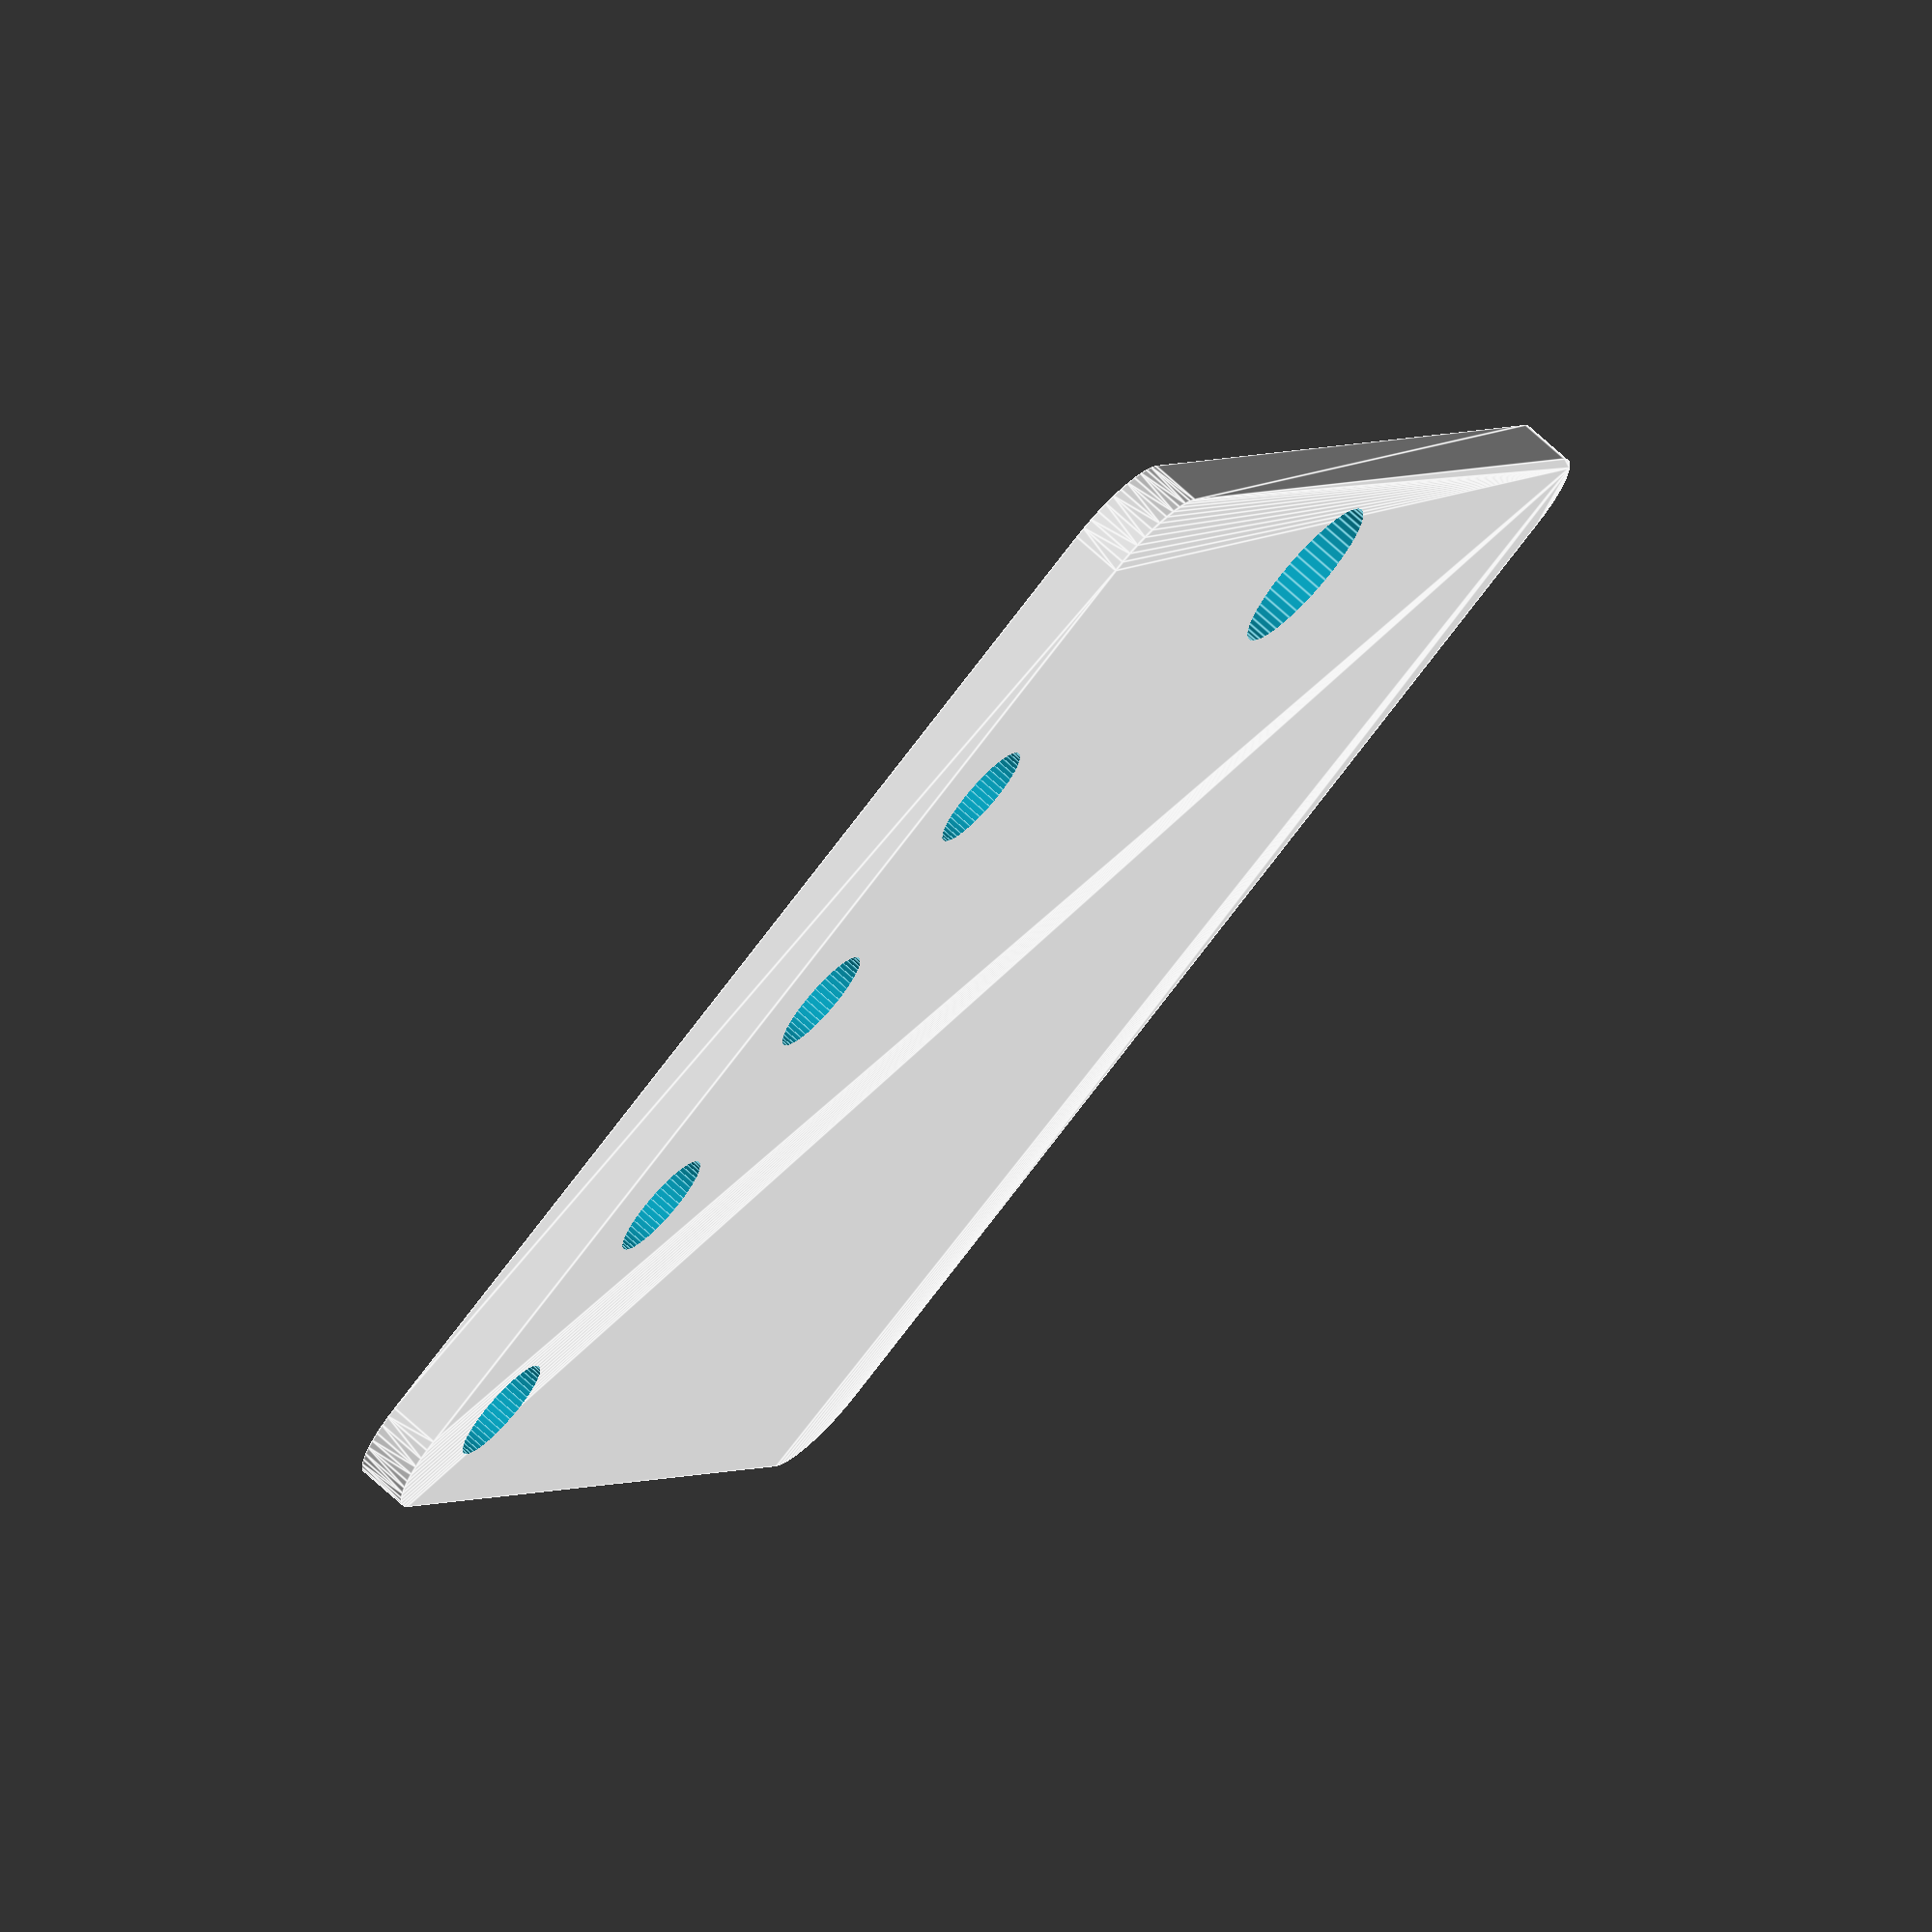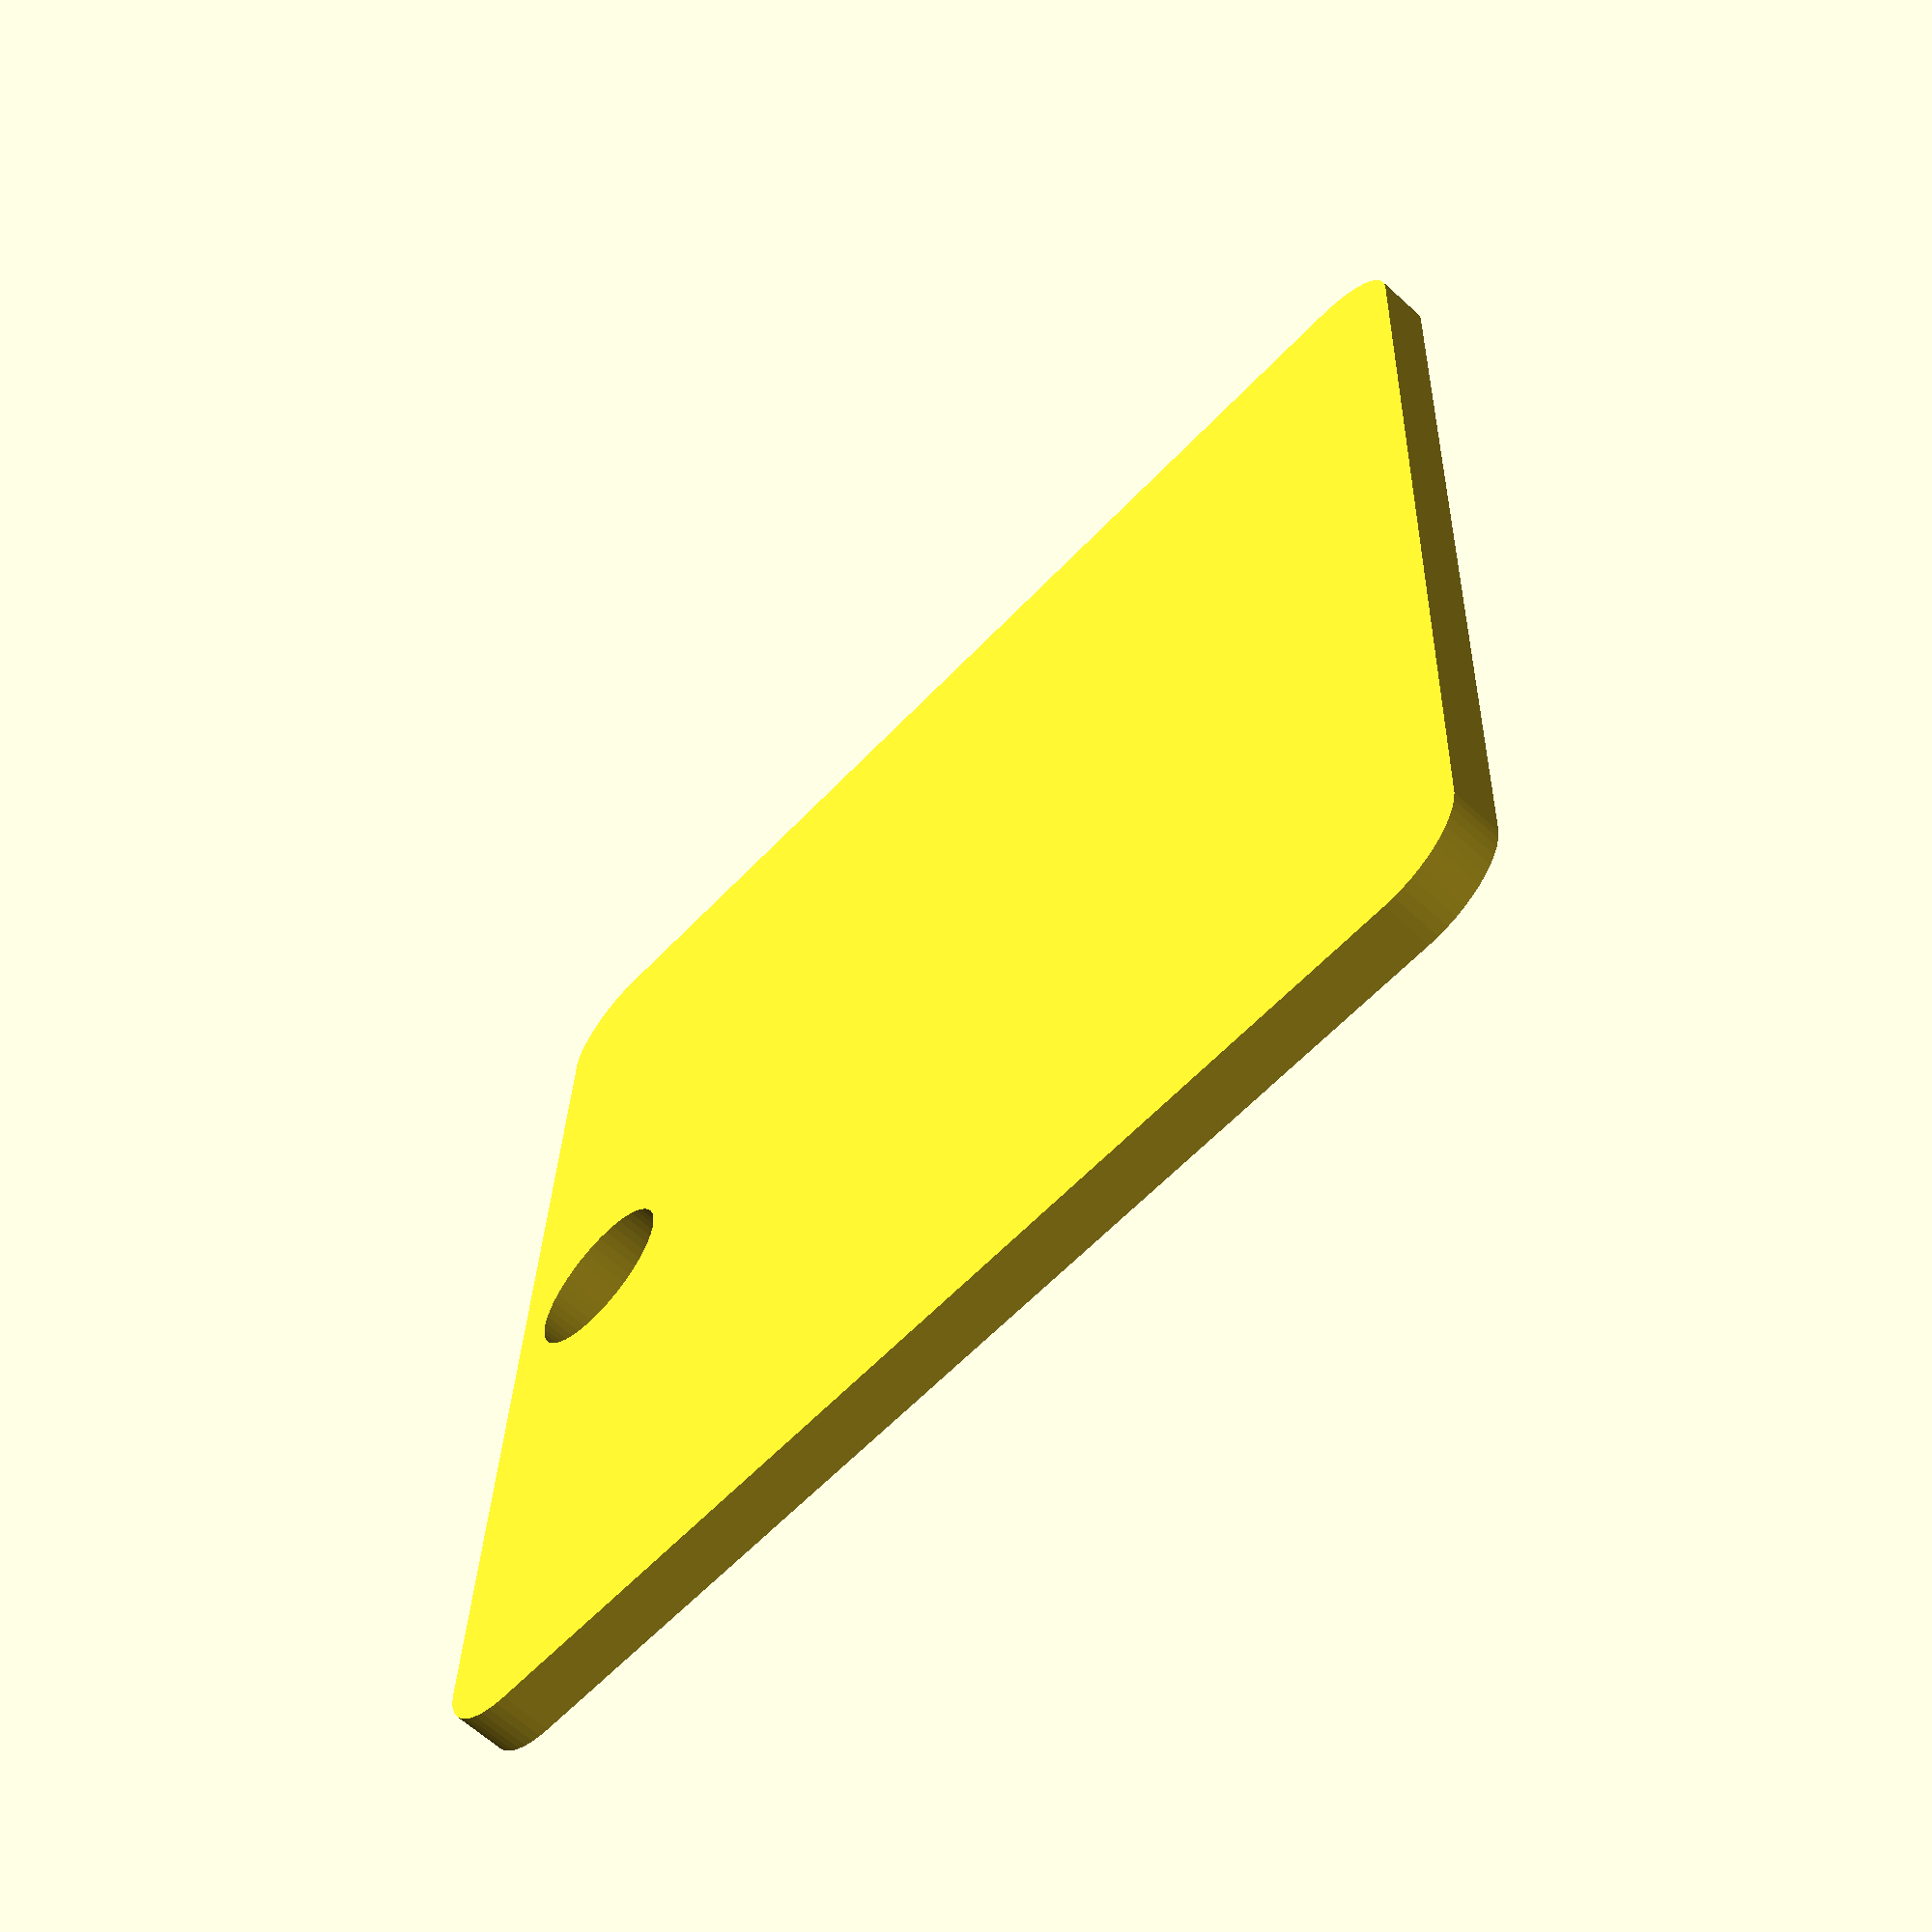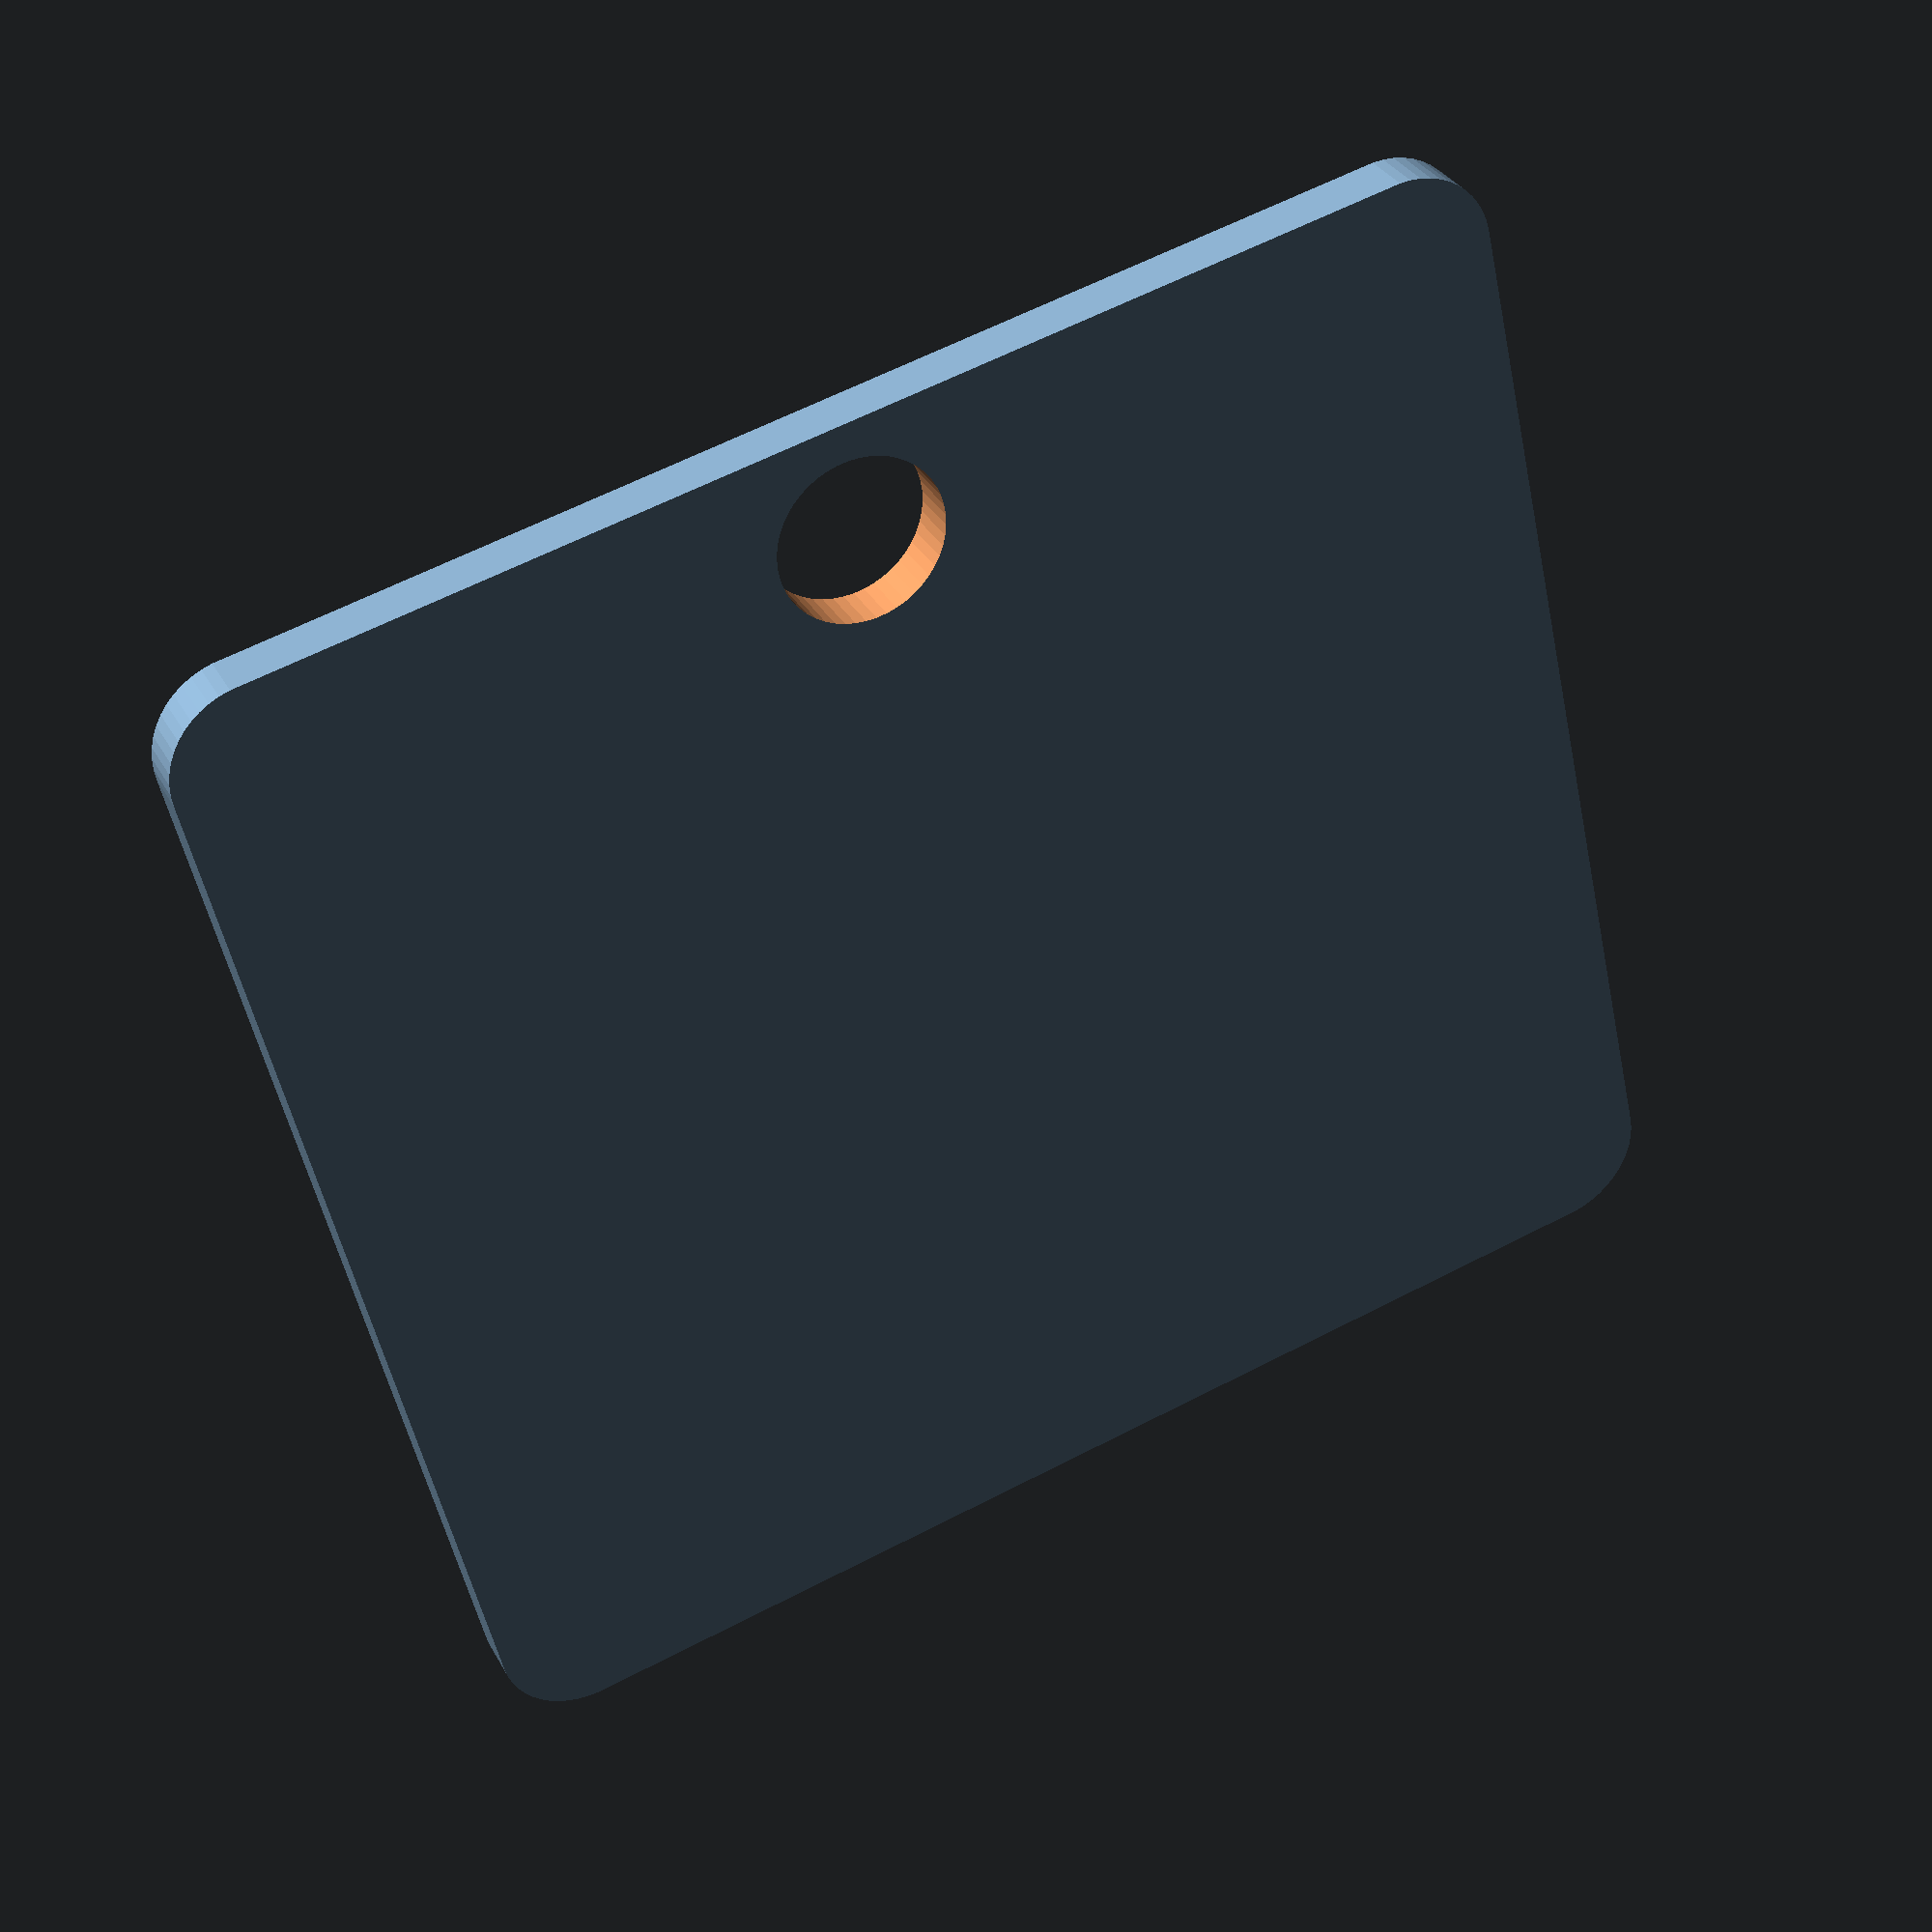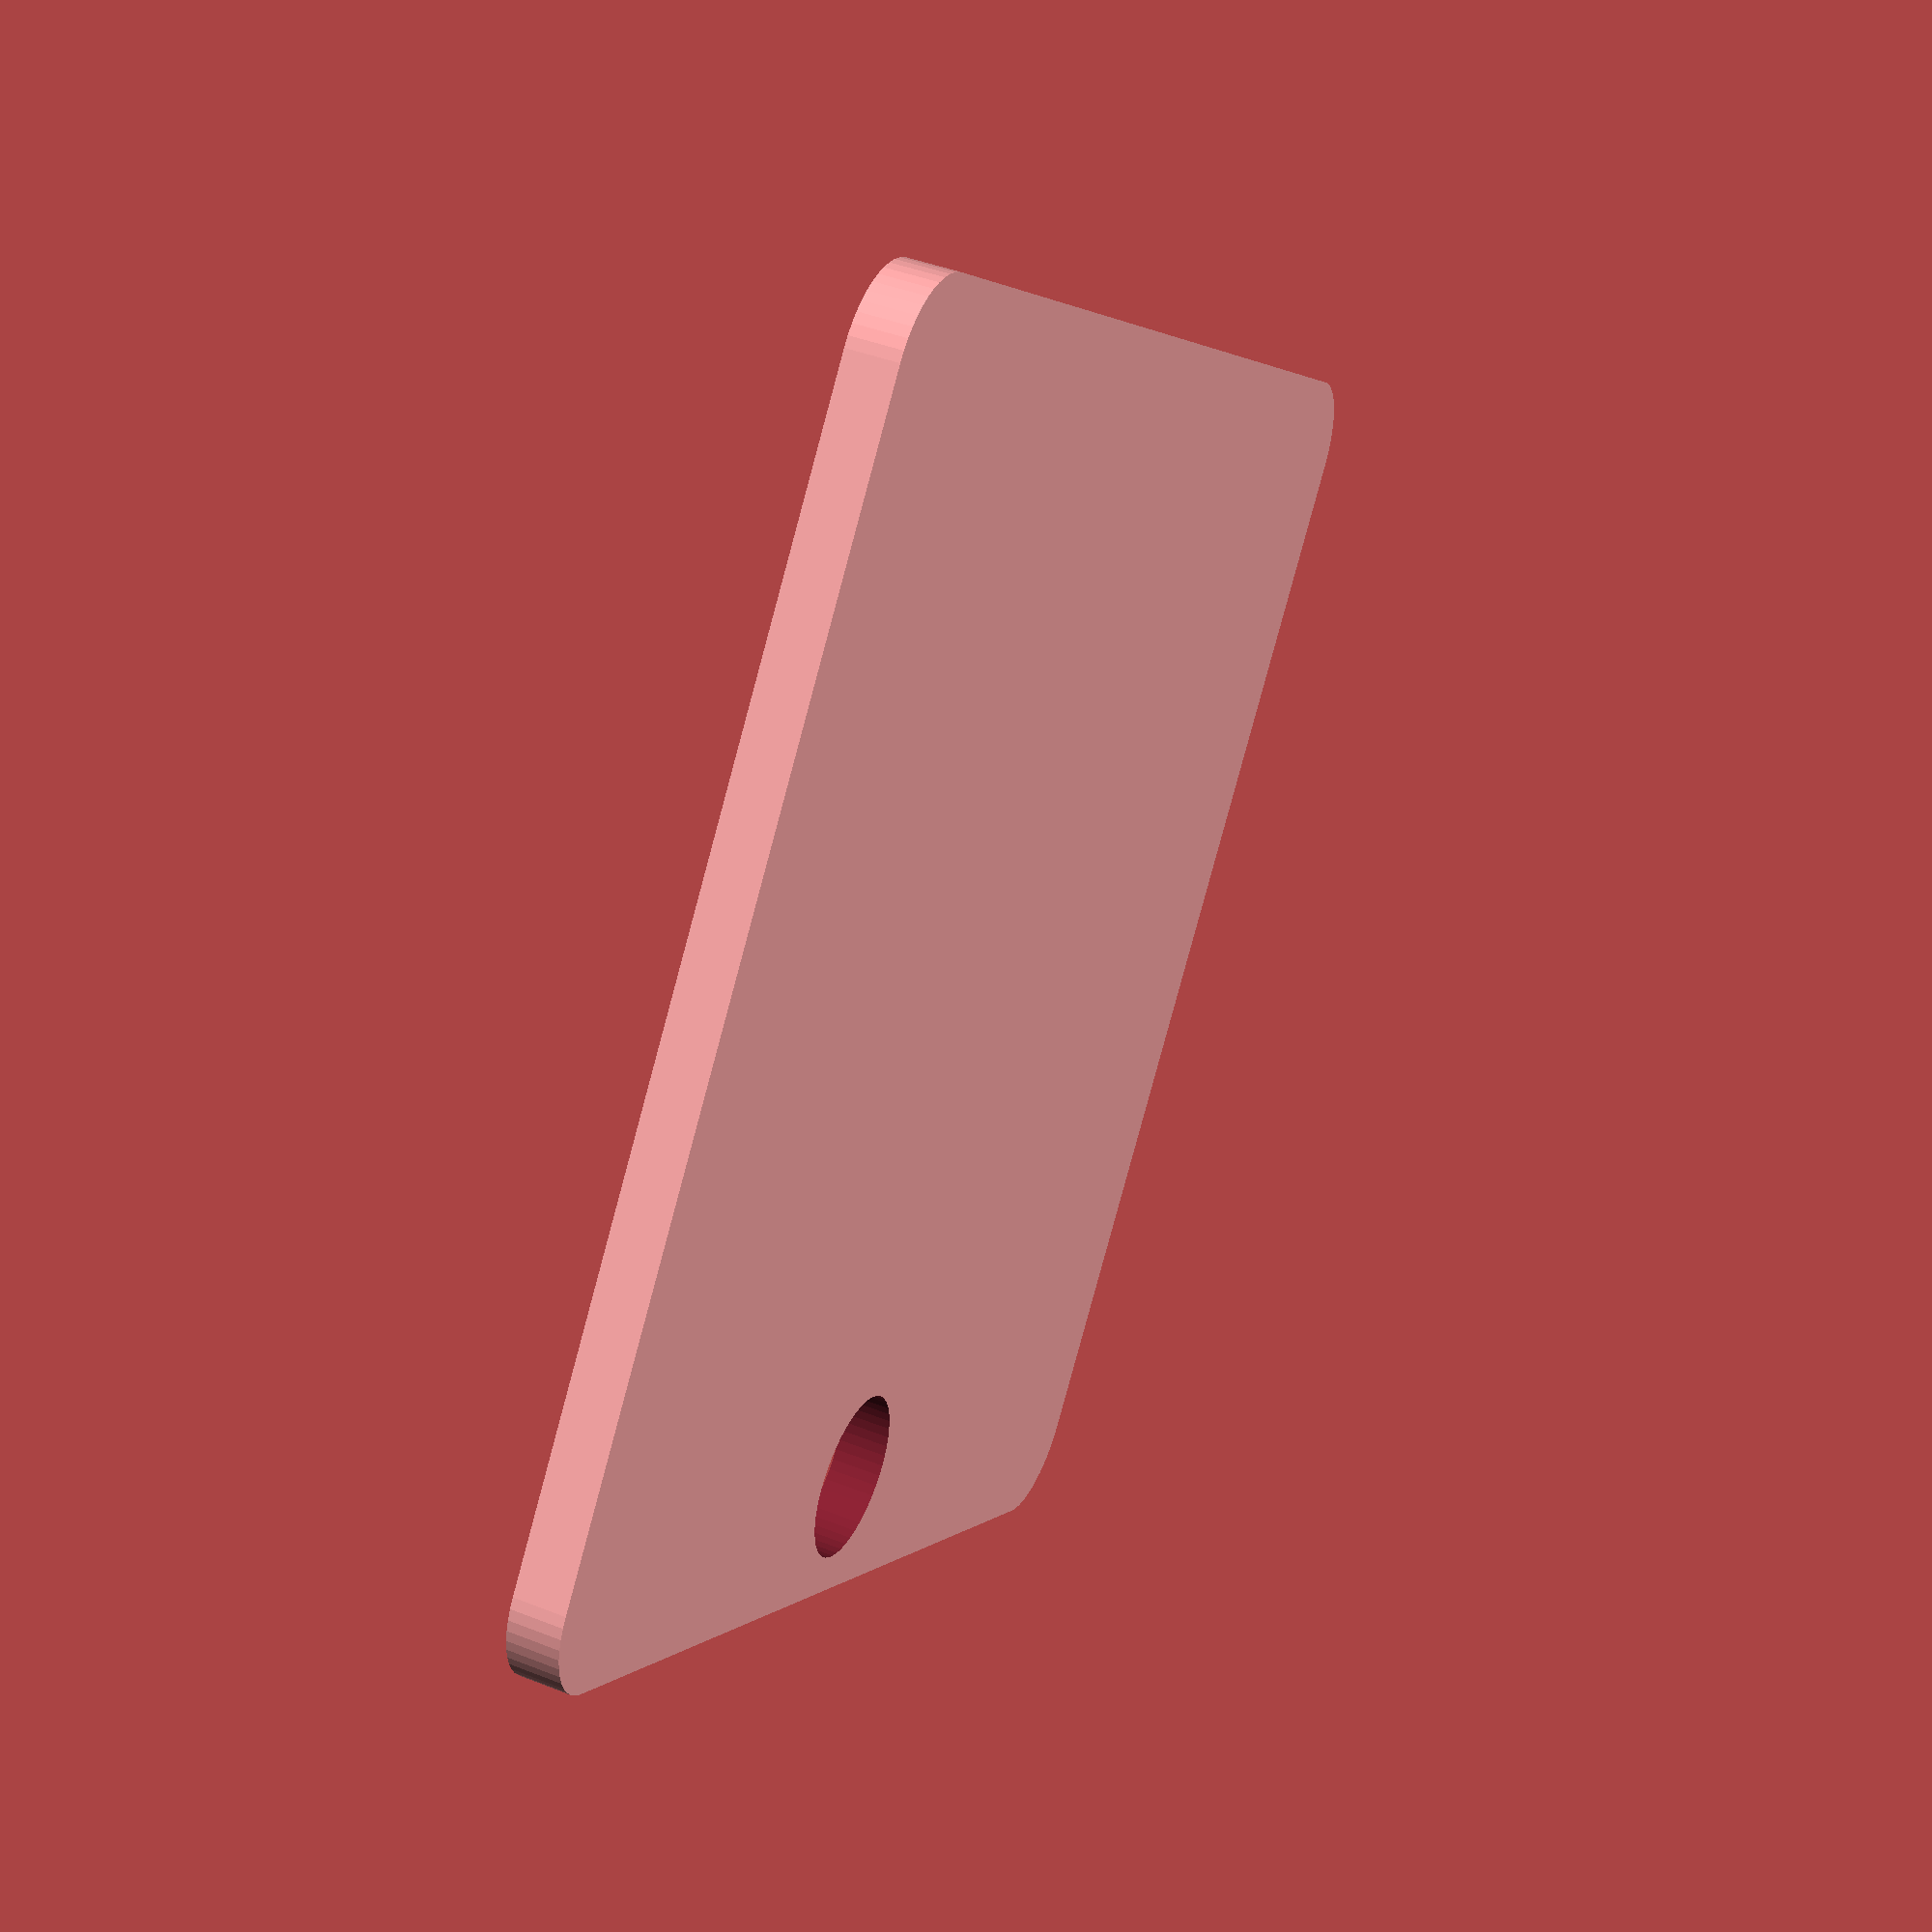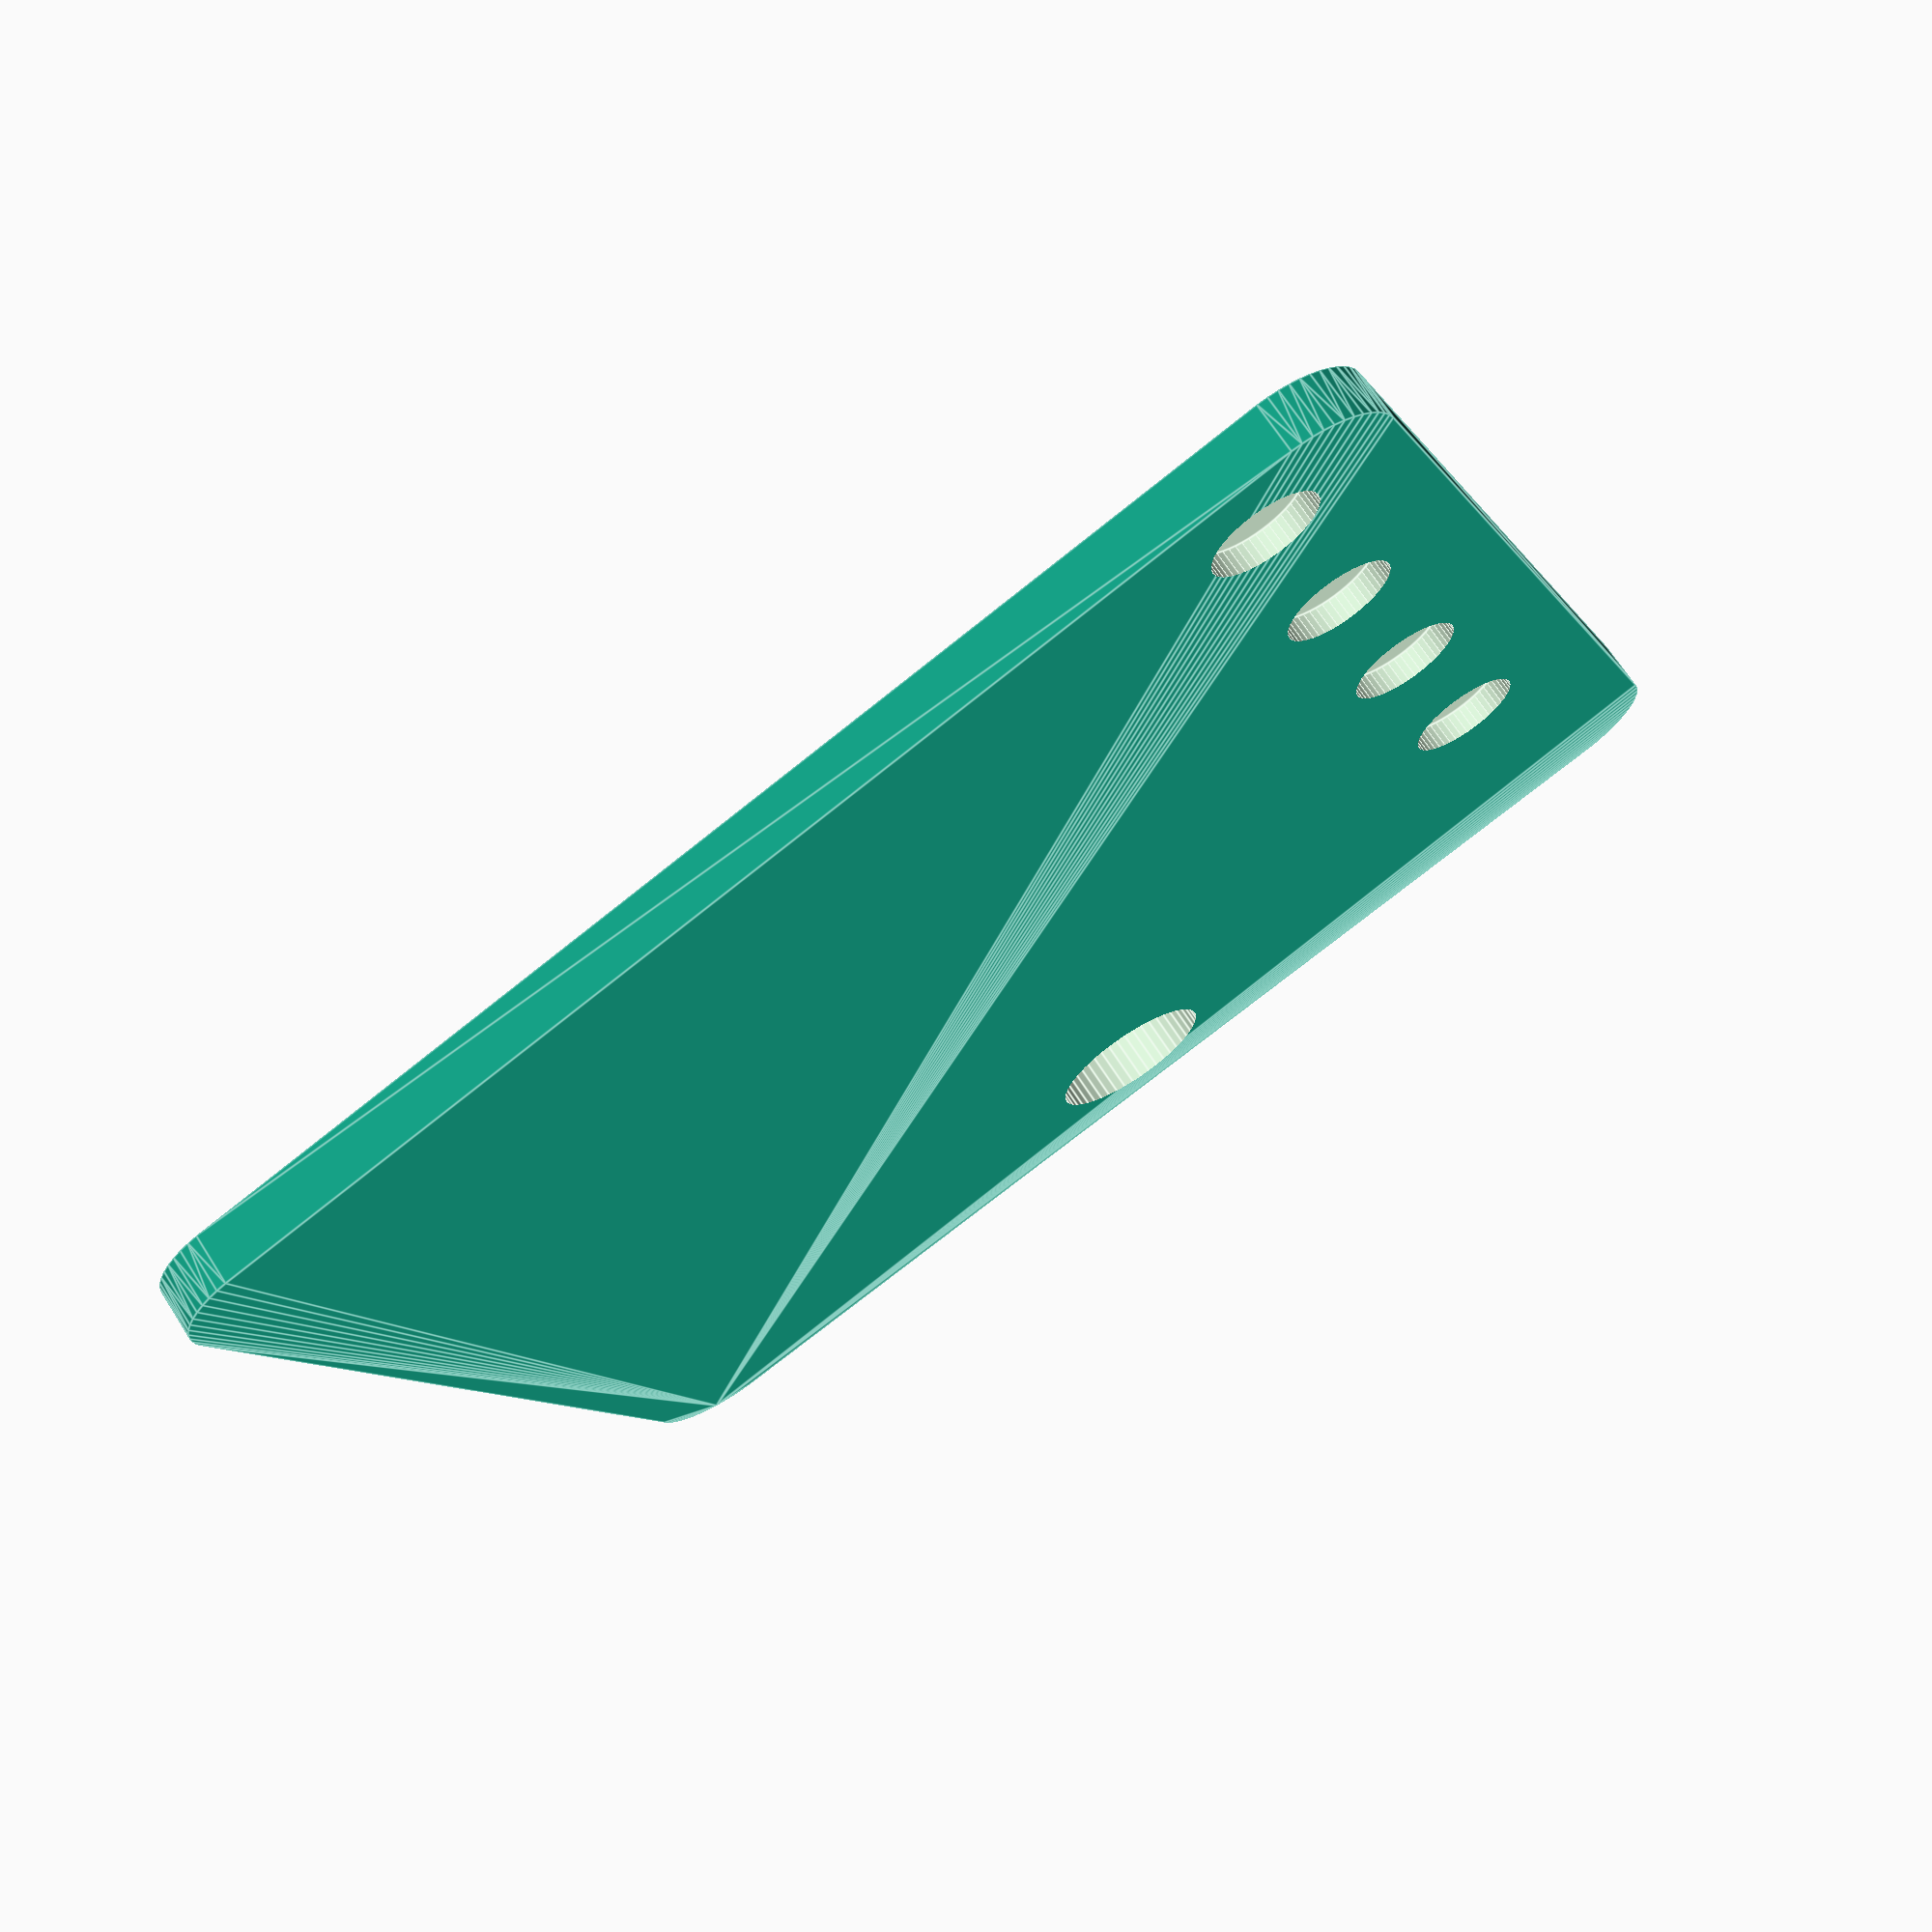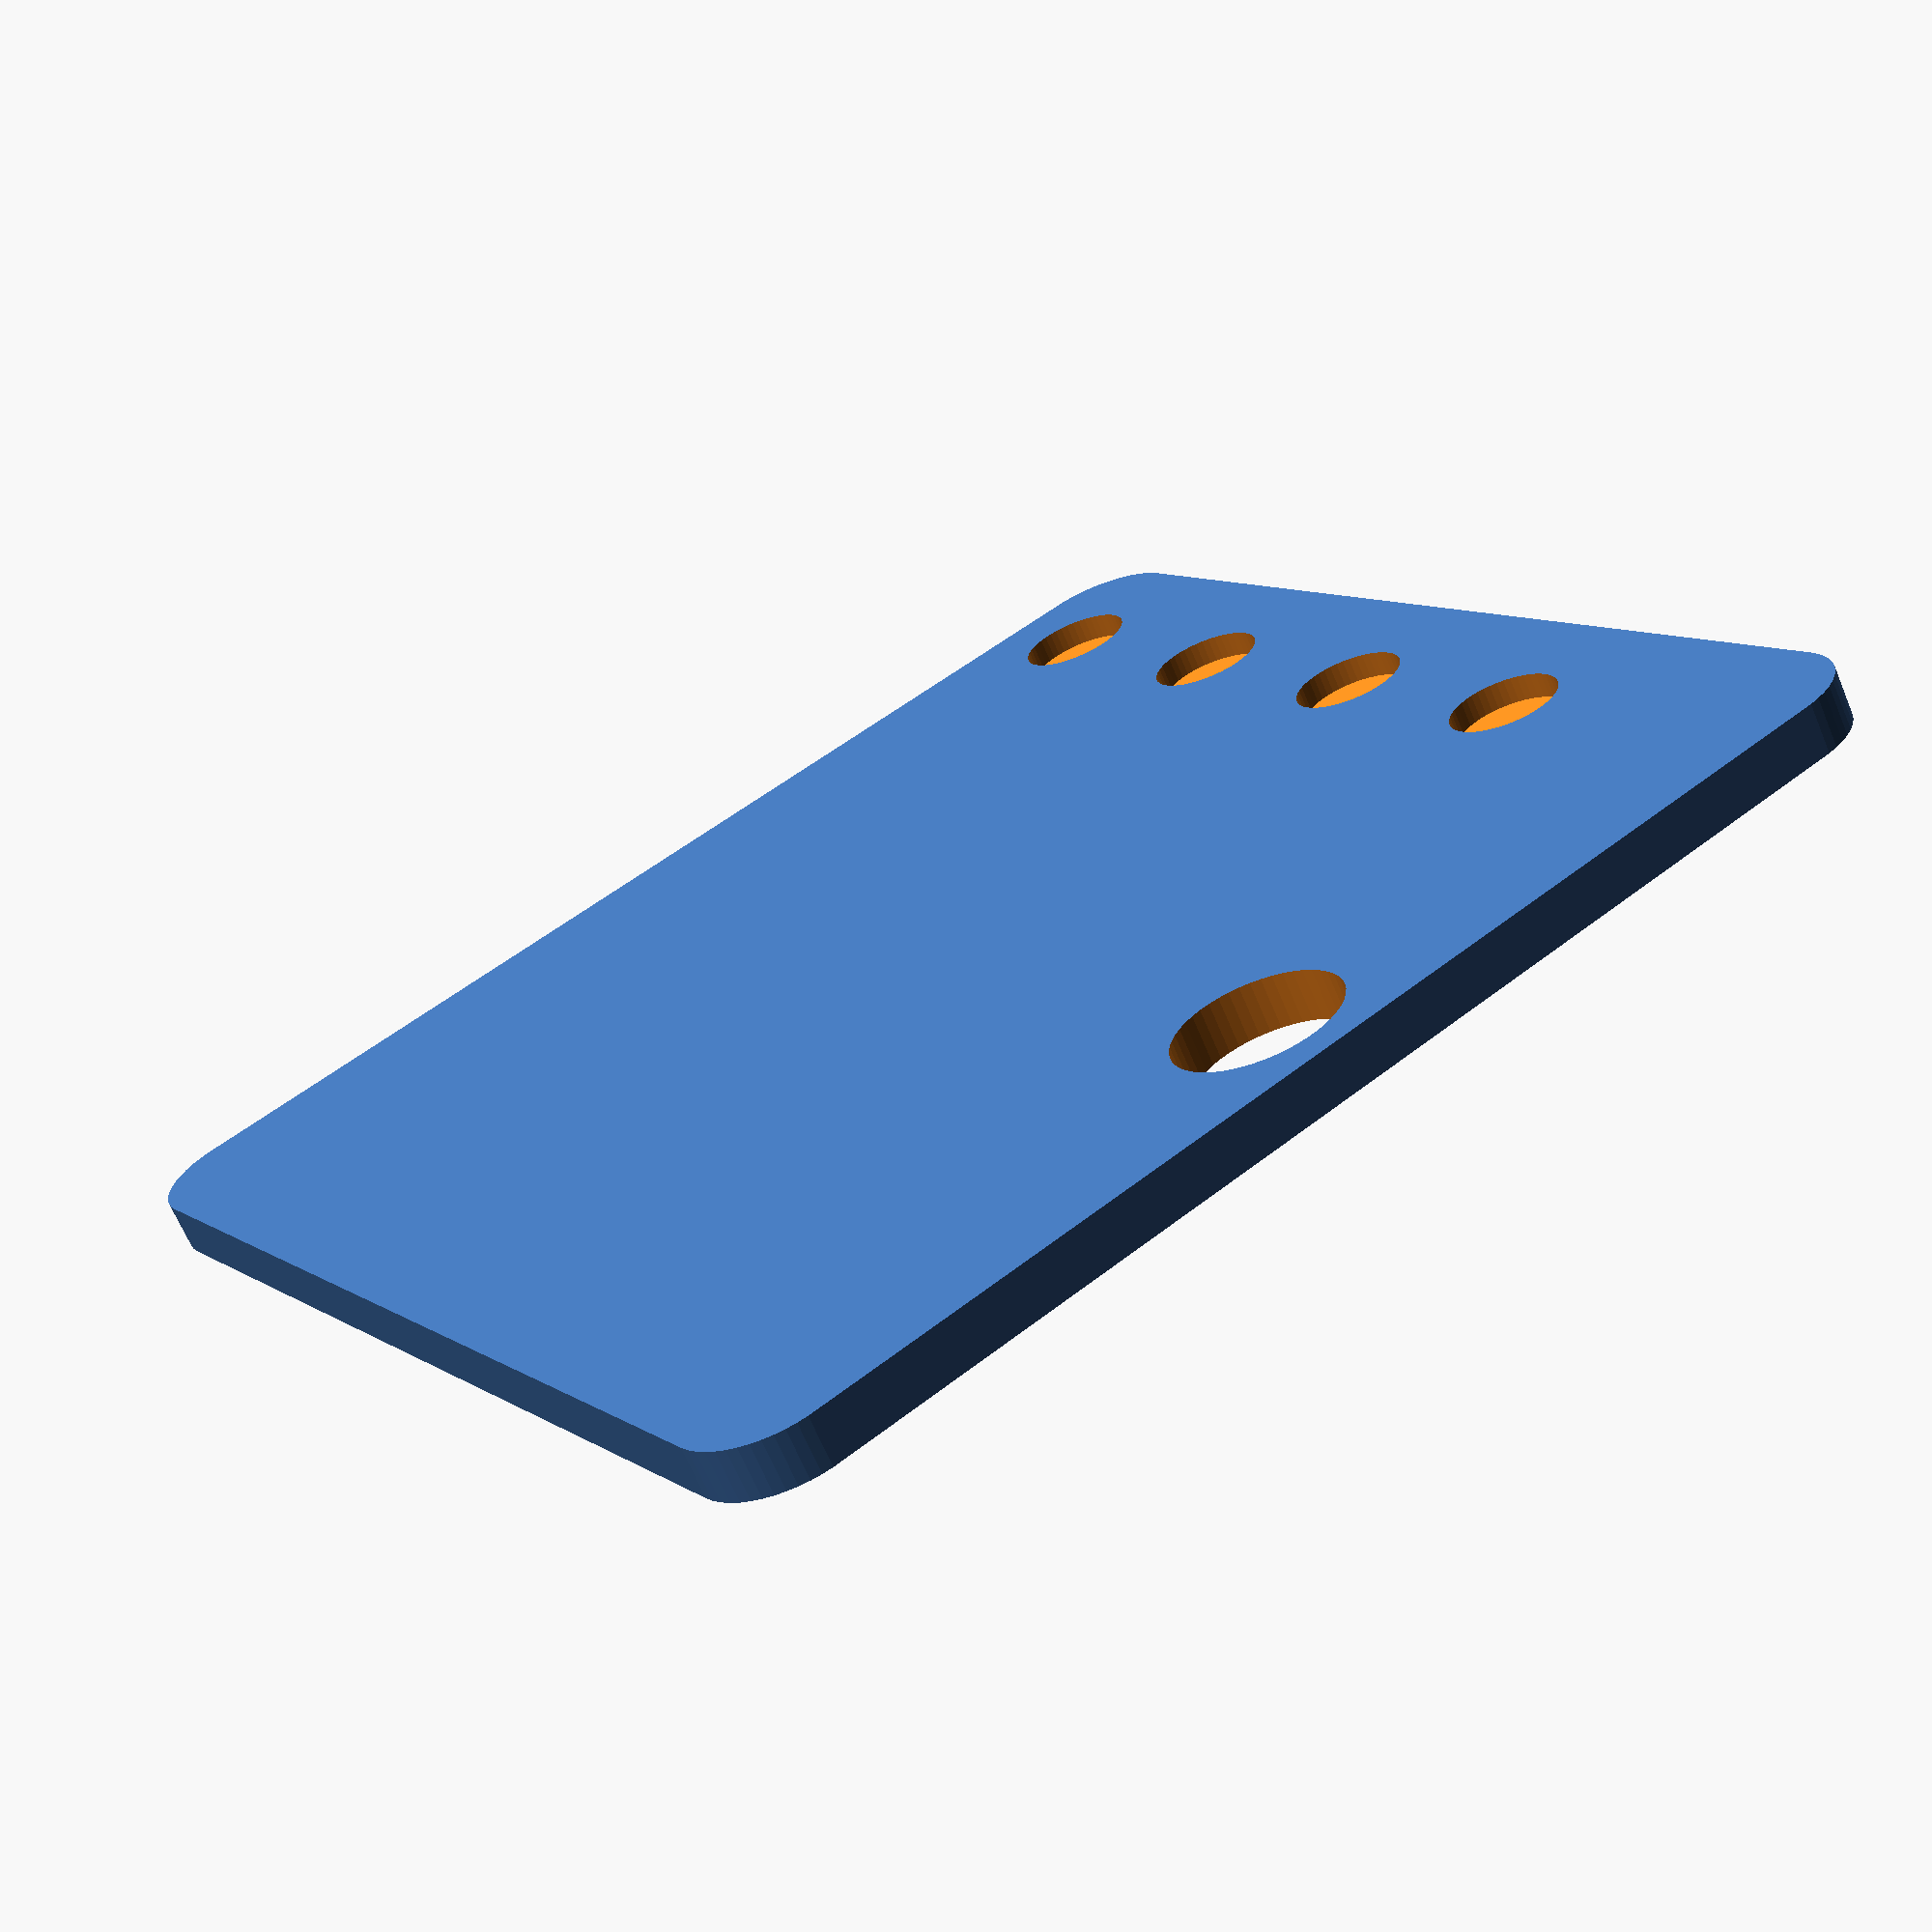
<openscad>
$fn = 50;


difference() {
	union() {
		translate(v = [0, 0, -1.5000000000]) {
			hull() {
				translate(v = [-33.5000000000, 32.0000000000, 0]) {
					cylinder(h = 3, r = 5);
				}
				translate(v = [33.5000000000, 32.0000000000, 0]) {
					cylinder(h = 3, r = 5);
				}
				translate(v = [-33.5000000000, -32.0000000000, 0]) {
					cylinder(h = 3, r = 5);
				}
				translate(v = [33.5000000000, -32.0000000000, 0]) {
					cylinder(h = 3, r = 5);
				}
			}
		}
	}
	union() {
		translate(v = [-30.0000000000, -30.0000000000, 0]) {
			cylinder(h = 100, r = 3.2500000000);
		}
		translate(v = [-30.0000000000, -15.0000000000, 0]) {
			cylinder(h = 100, r = 3.2500000000);
		}
		translate(v = [-30.0000000000, 0.0000000000, 0]) {
			cylinder(h = 100, r = 3.2500000000);
		}
		translate(v = [-30.0000000000, 15.0000000000, 0]) {
			cylinder(h = 100, r = 3.2500000000);
		}
		translate(v = [0, 30, -100.0000000000]) {
			cylinder(h = 200, r = 4.8500000000);
		}
	}
}
</openscad>
<views>
elev=108.7 azim=242.8 roll=227.5 proj=o view=edges
elev=63.1 azim=87.7 roll=227.1 proj=p view=solid
elev=147.1 azim=192.9 roll=24.9 proj=p view=solid
elev=317.2 azim=142.0 roll=115.1 proj=p view=solid
elev=111.3 azim=338.1 roll=212.6 proj=p view=edges
elev=246.4 azim=326.1 roll=157.3 proj=p view=wireframe
</views>
